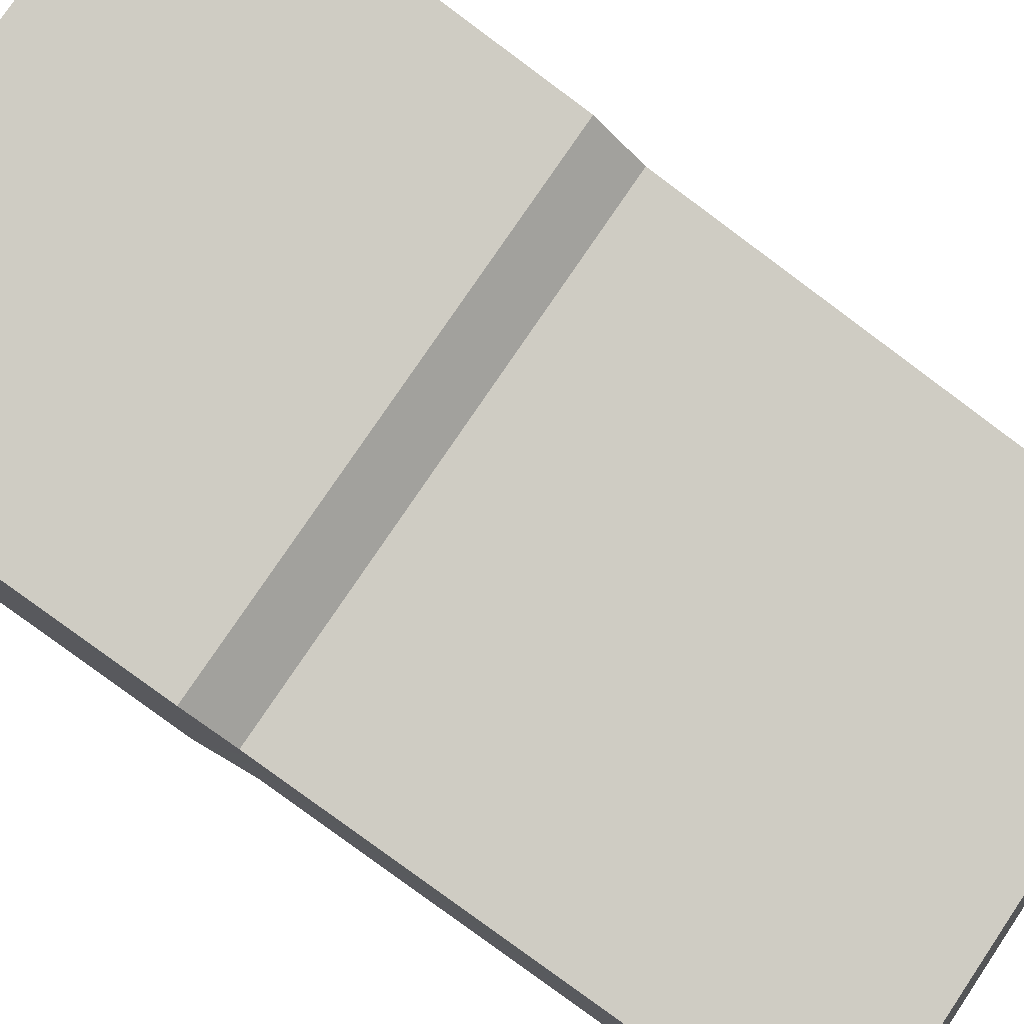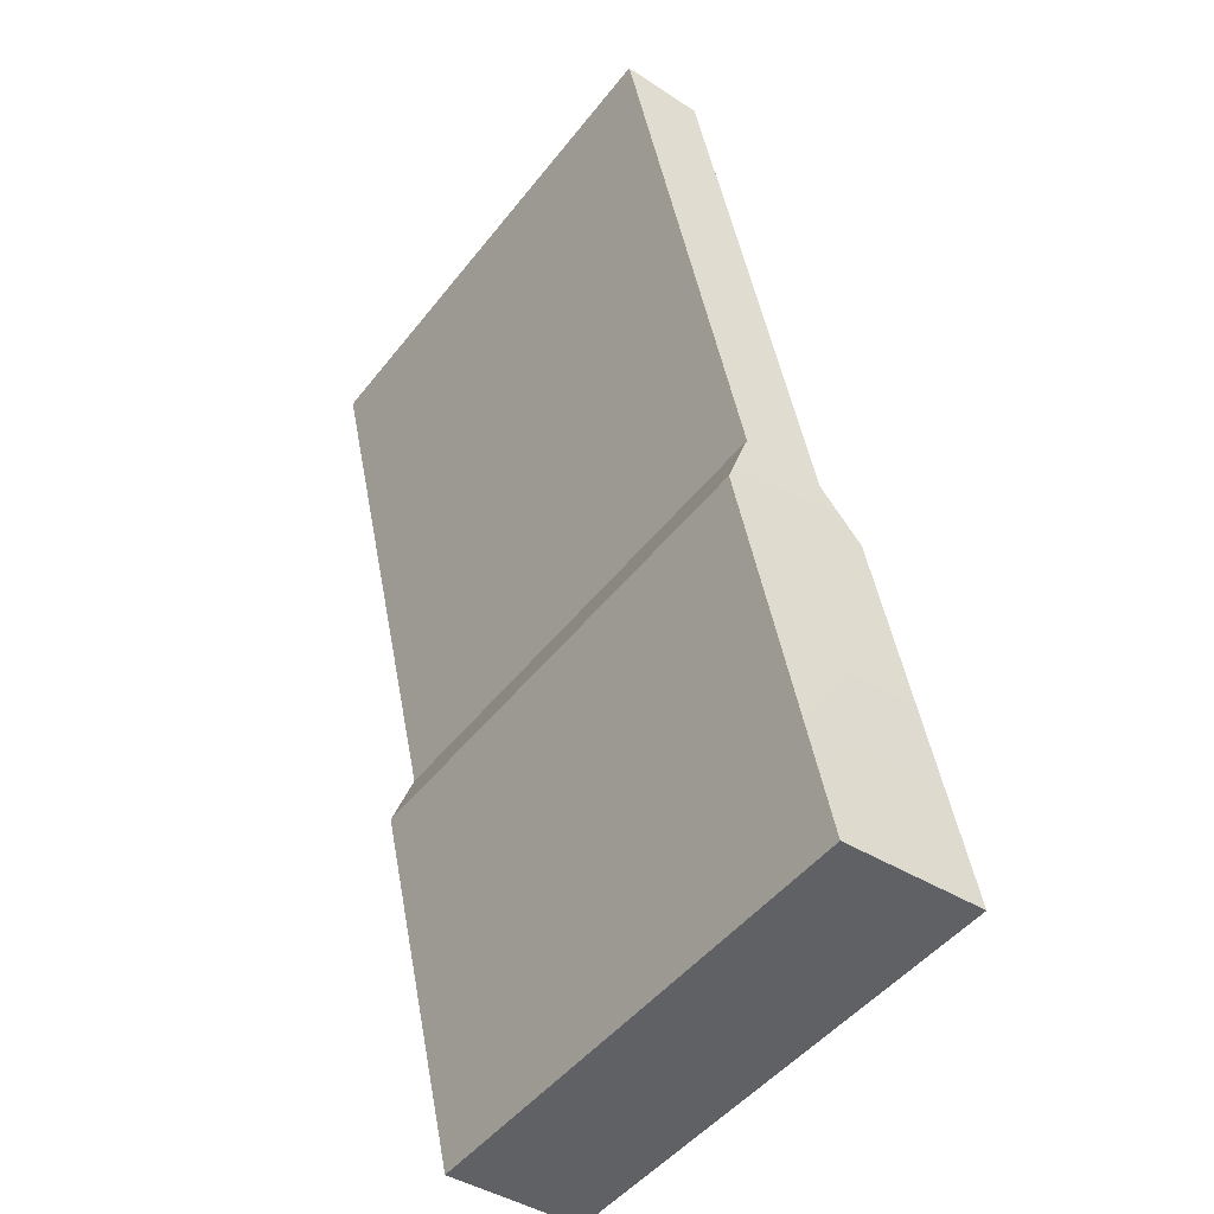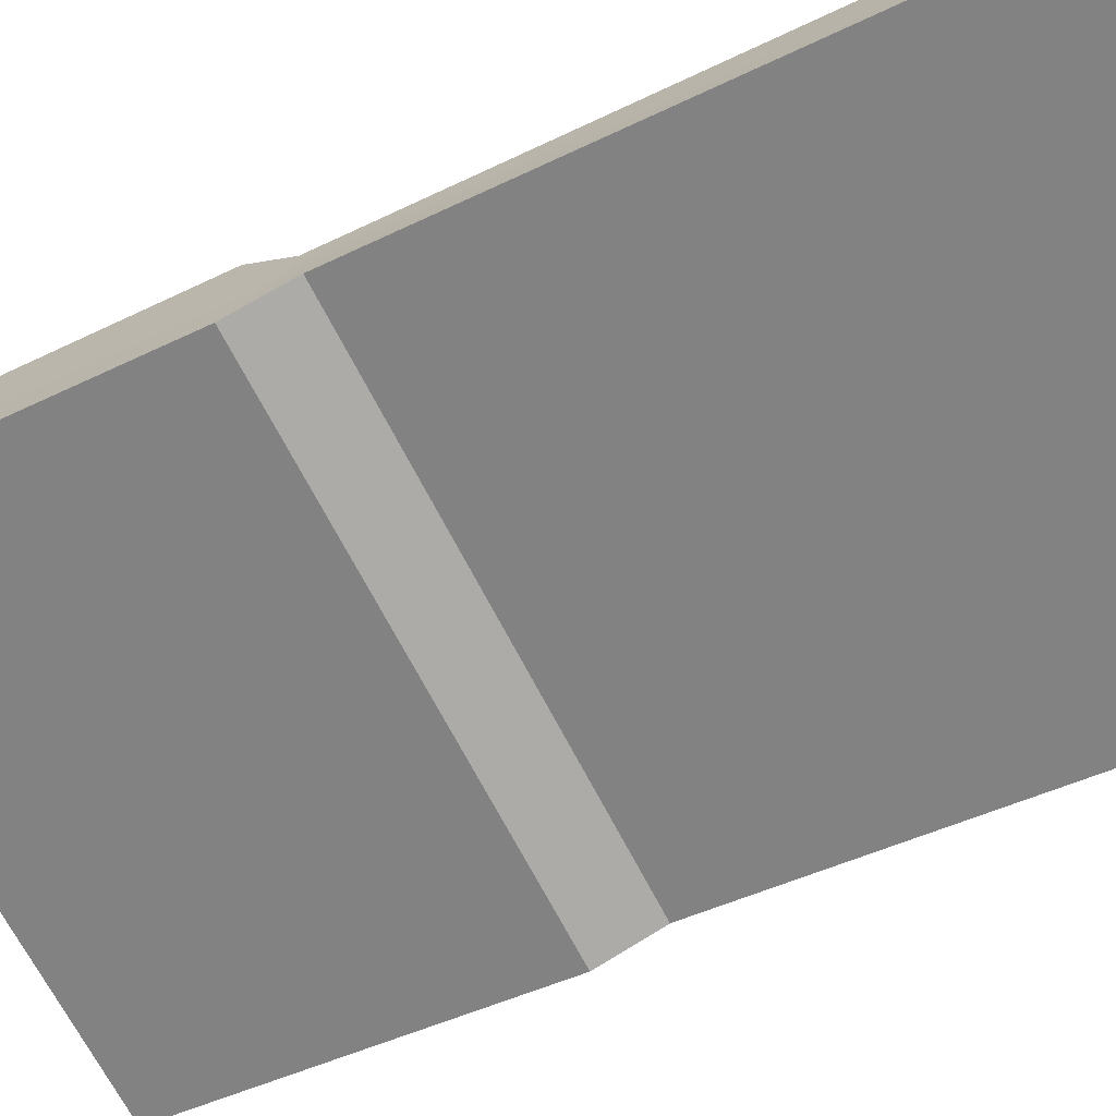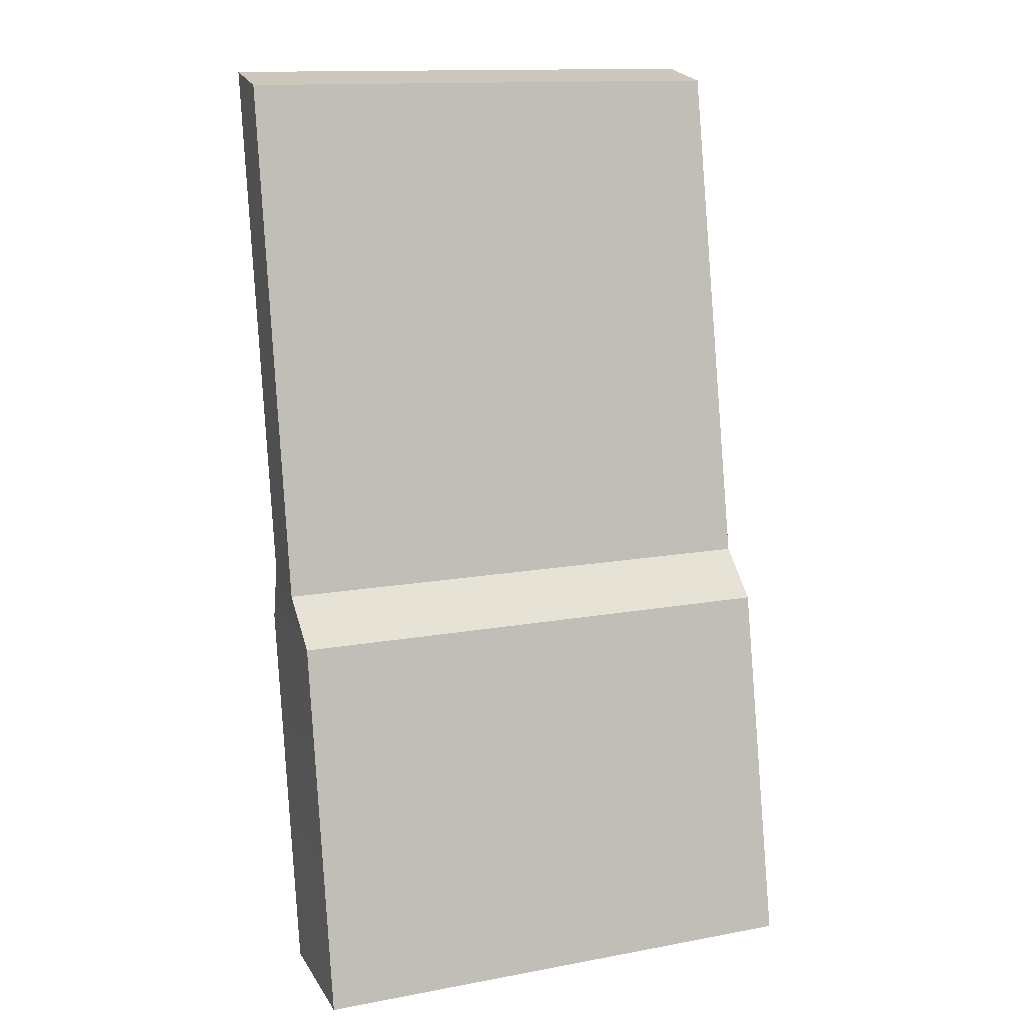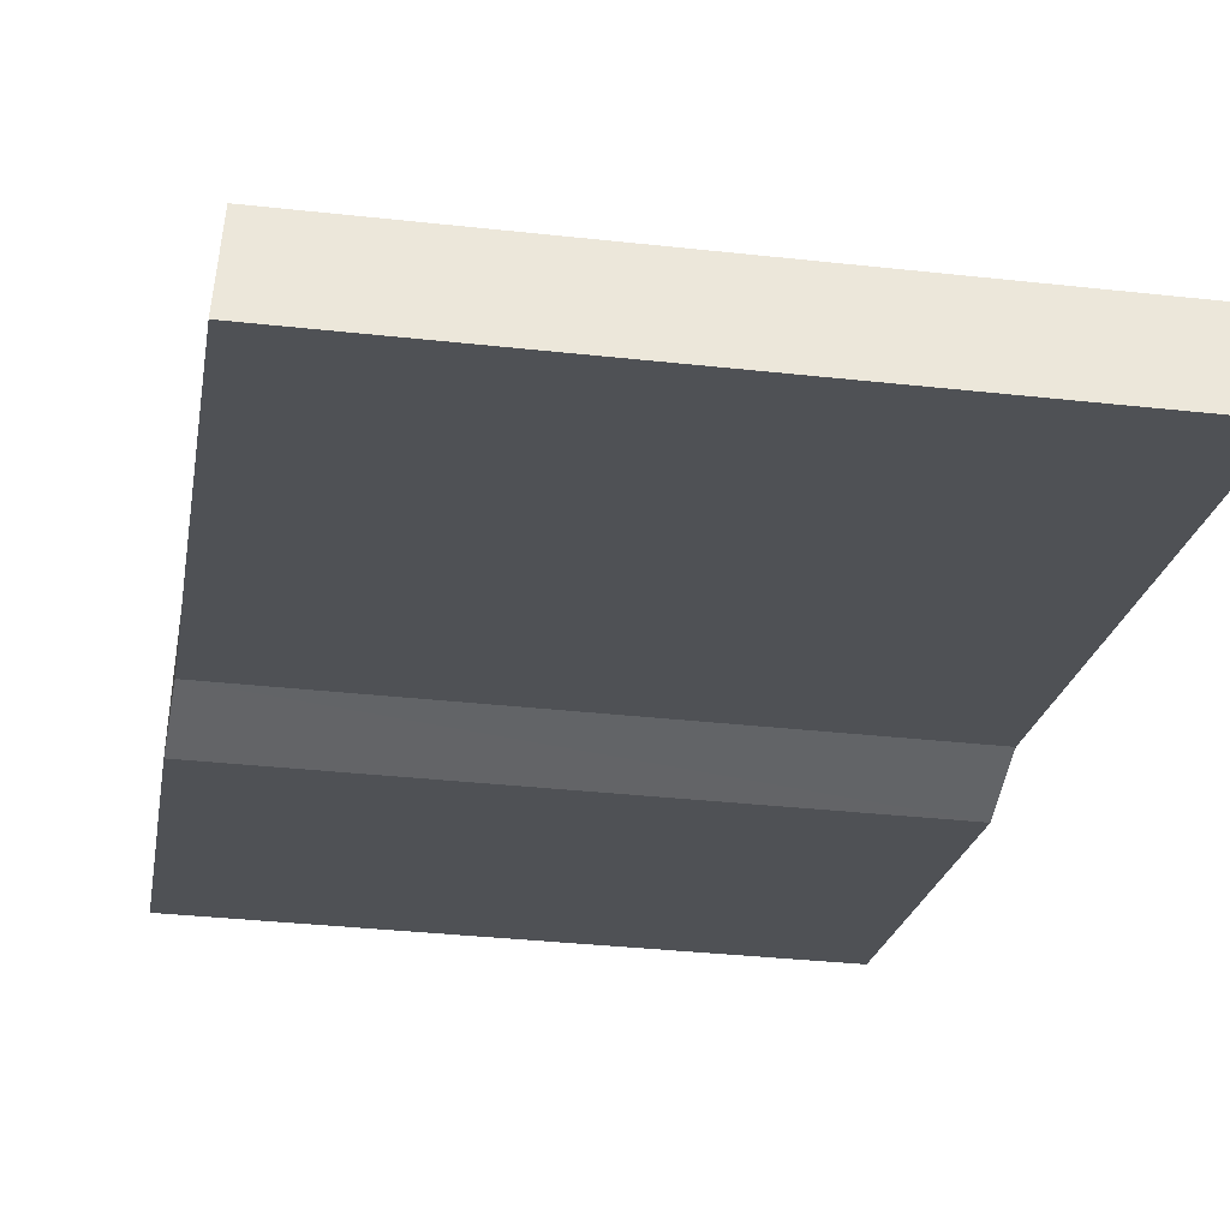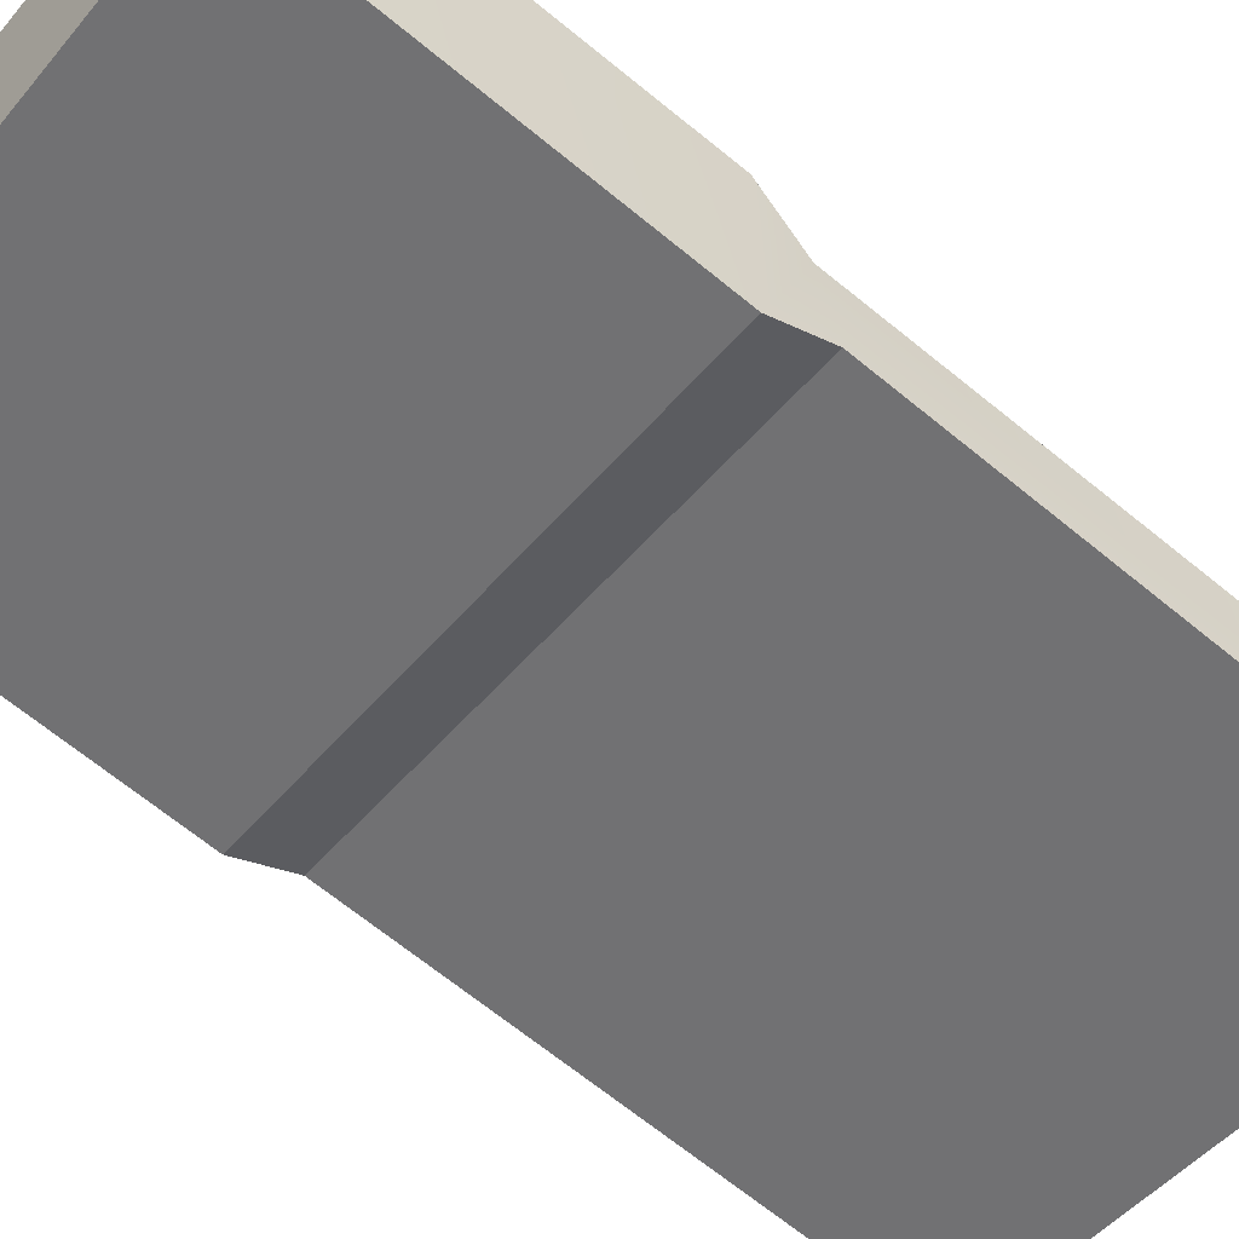
<metadata>
{"format":"obj","ext":"obj","renderer":"f3d","projection":"perspective","resolution":1024,"background":"white","views":[{"elev":77.7,"azim":123.9,"up":"+Z"},{"elev":-47.9,"azim":-126.2,"up":"+Y"},{"elev":-68.5,"azim":117.2,"up":"+Z"},{"elev":13.8,"azim":-22.5,"up":"+Y"},{"elev":-32.0,"azim":170.9,"up":"+Z"},{"elev":-49.1,"azim":52.0,"up":"+Z"}]}
</metadata>
<code>
v  -0.2739 -0.3044 0.0496
v  -0.2765 -0.3033 0.1231
v  -0.2777 -0.2791 0.0999
v  -0.275 -0.2727 0.0605
v  -0.006 -0.2794 0.0999
v  -0.0049 -0.3036 0.1231
v  -0.0022 -0.3046 0.0496
v  -0.0033 -0.2729 0.0606
v  -0 0 -0
v  -0.0027 -0.0061 0.0408
v  -0.2717 0.0003 -0
v  -0.2744 -0.0058 0.0408
v  -0.2762 -0.4964 0.0922
v  -0.2788 -0.4962 0.1648
v  -0.0072 -0.4962 0.1648
v  -0.0045 -0.4965 0.0922
o CatFlap2FrontDoor
g CatFlap2FrontDoor
f 1 2 3
f 3 4 1
f 5 6 7
f 7 8 5
f 5 8 9
f 9 10 5
f 10 9 11
f 11 12 10
f 12 11 4
f 4 3 12
f 13 14 2
f 2 1 13
f 6 15 16
f 16 7 6
f 15 14 13
f 13 16 15
f 8 7 1
f 1 4 8
f 2 6 5
f 5 3 2
f 2 14 15
f 15 6 2
f 5 10 12
f 12 3 5
f 11 9 8
f 8 4 11
f 16 13 1
f 1 7 16

</code>
